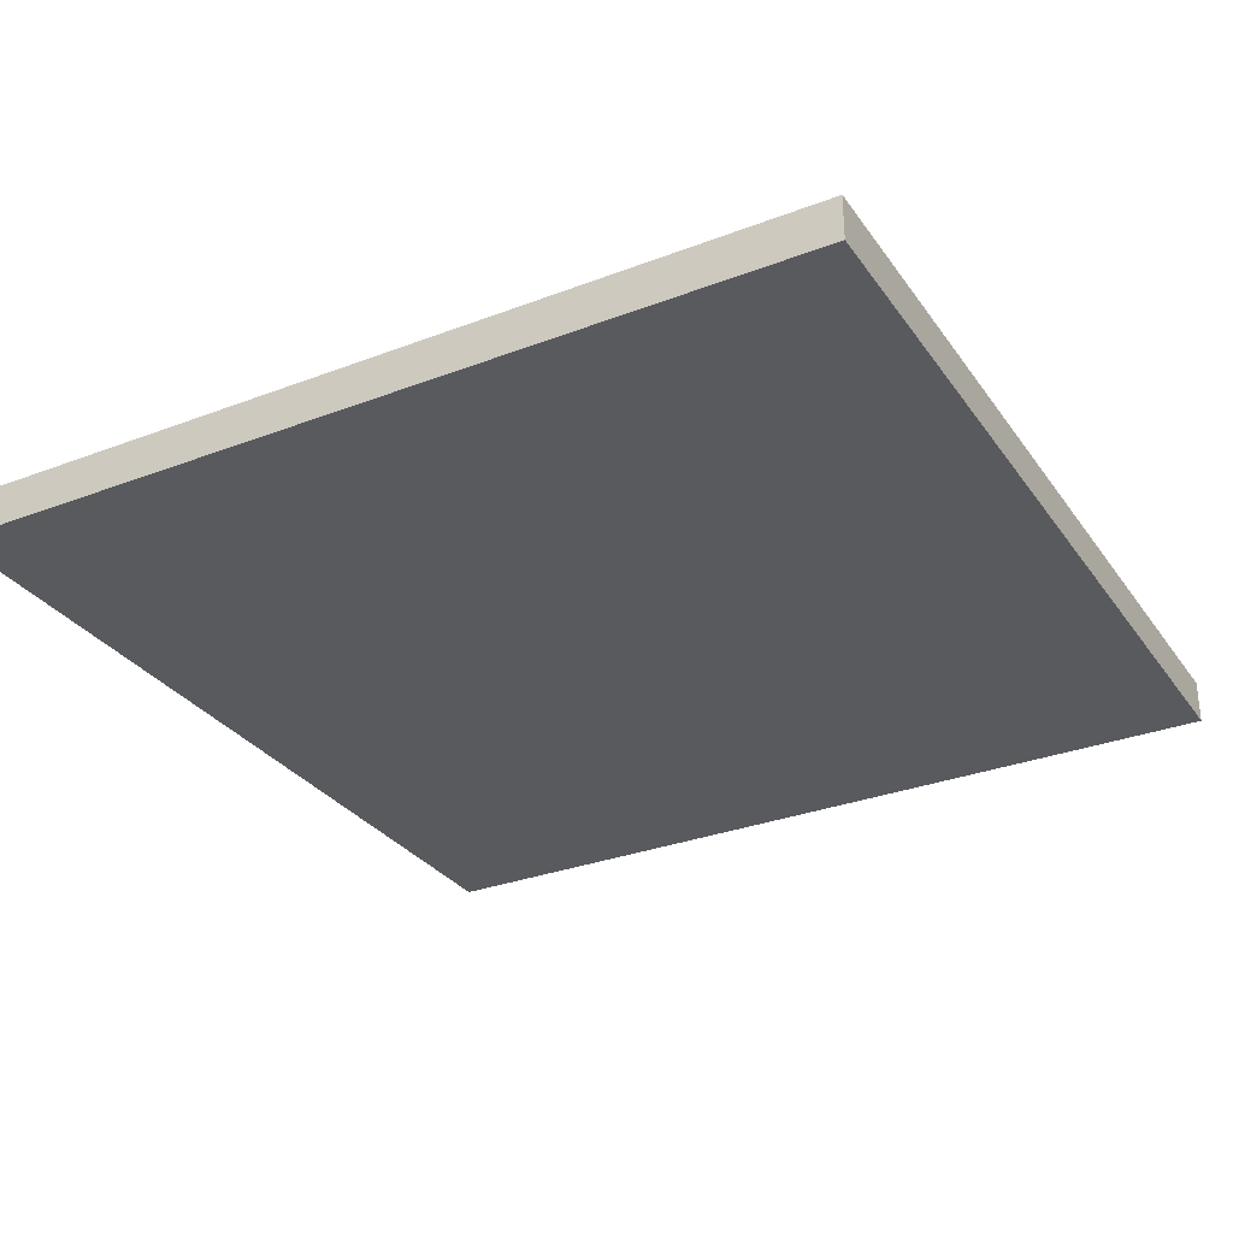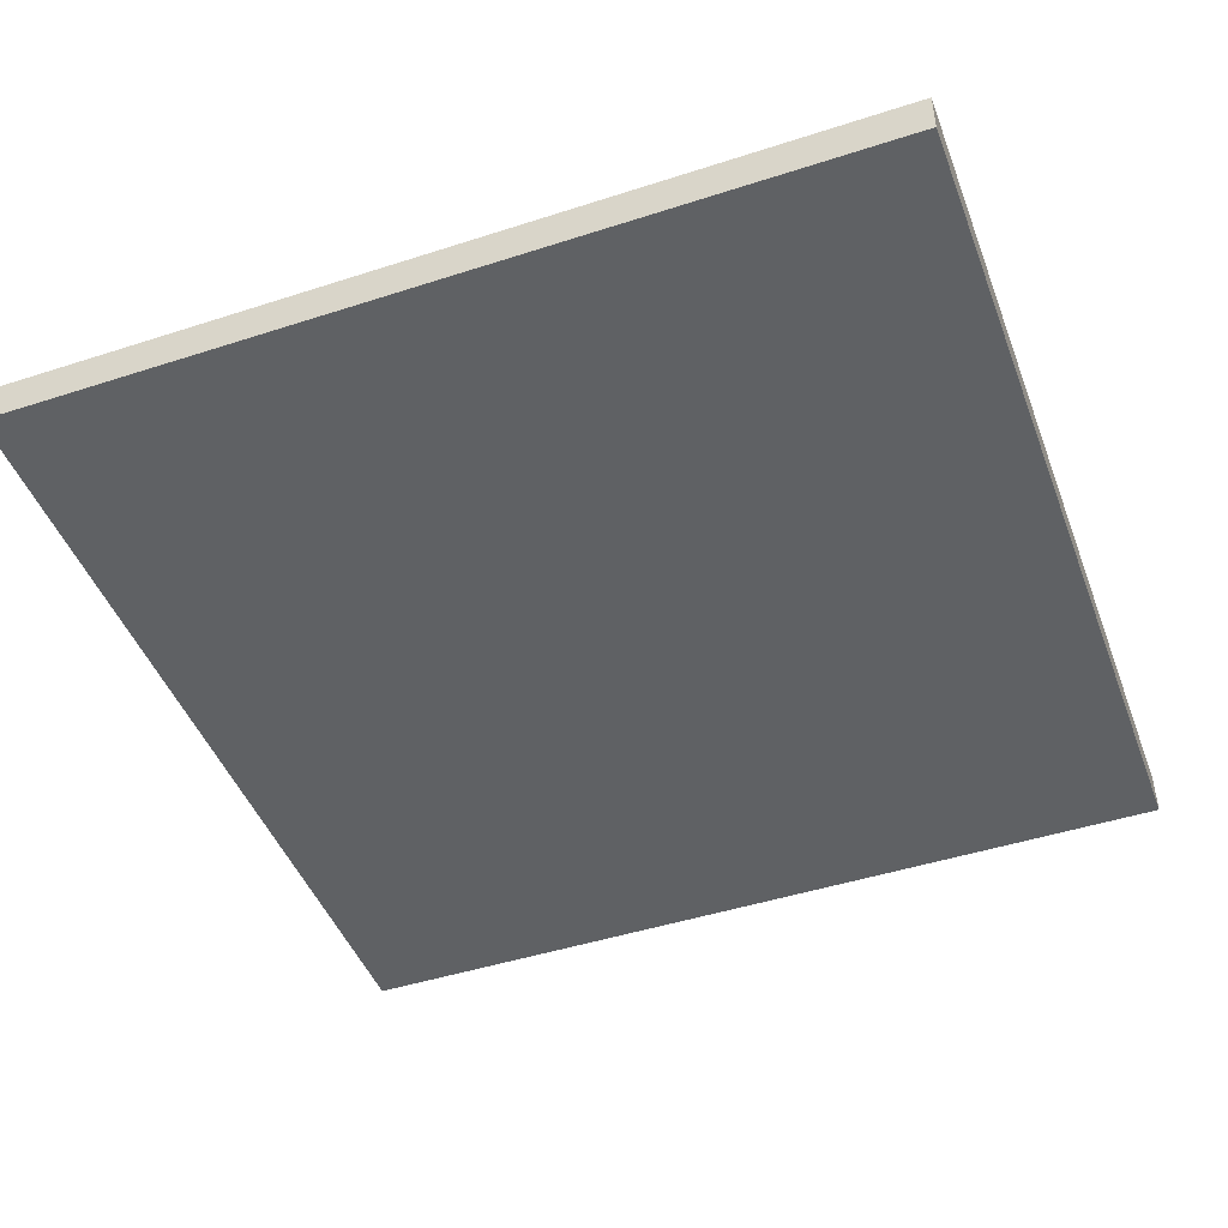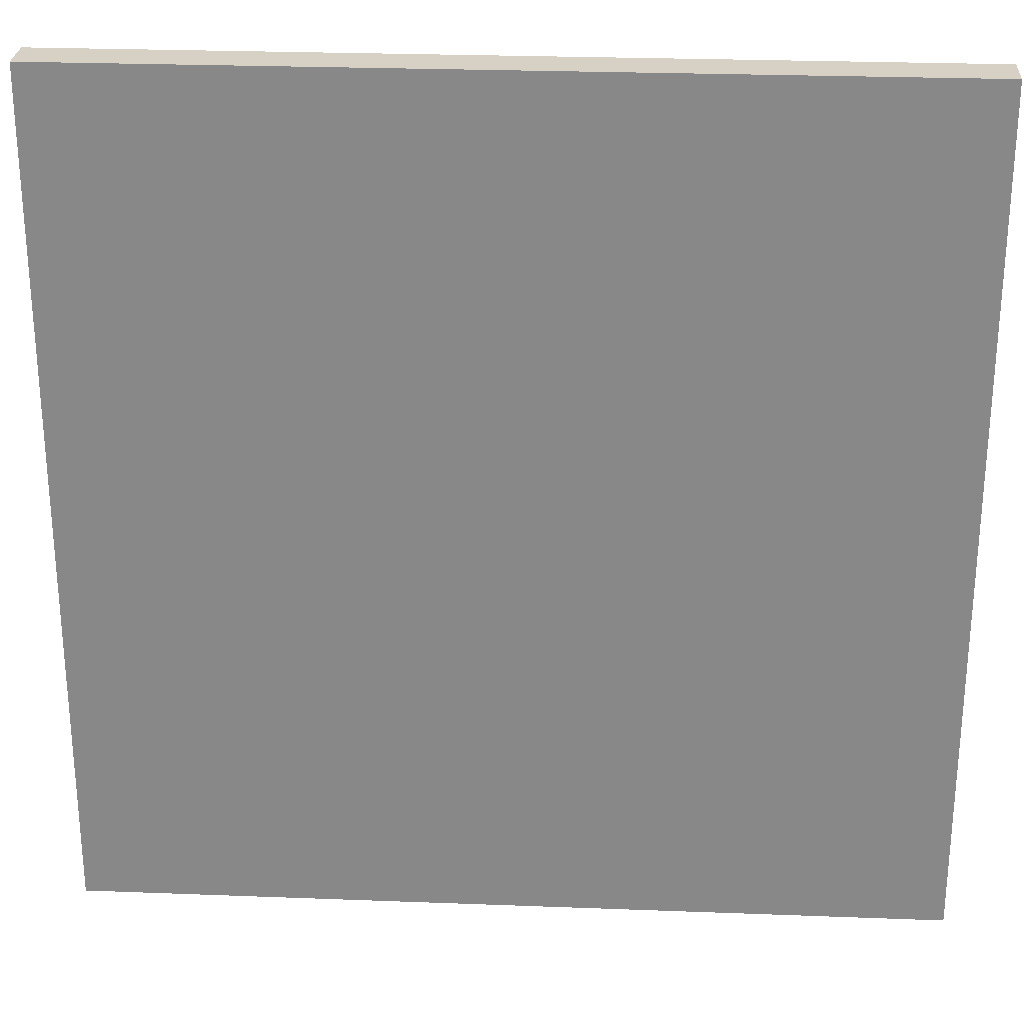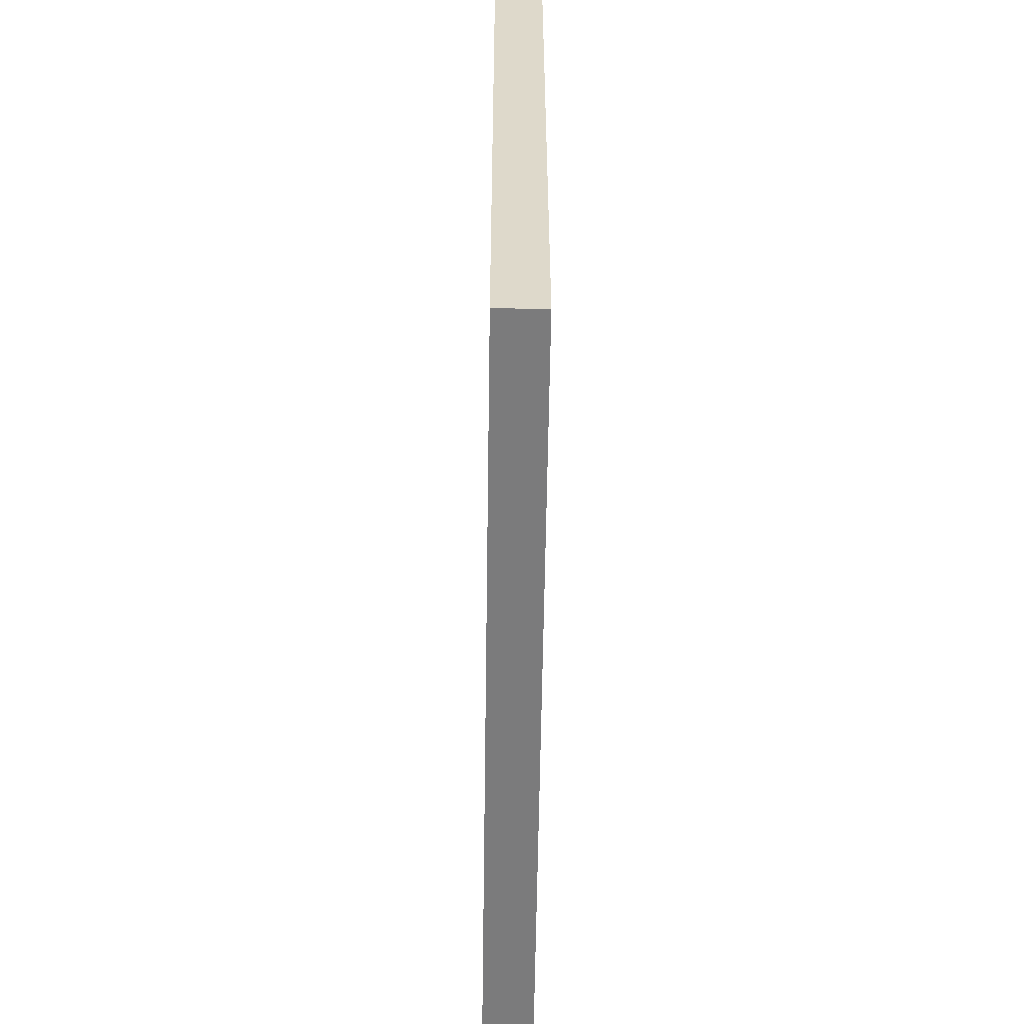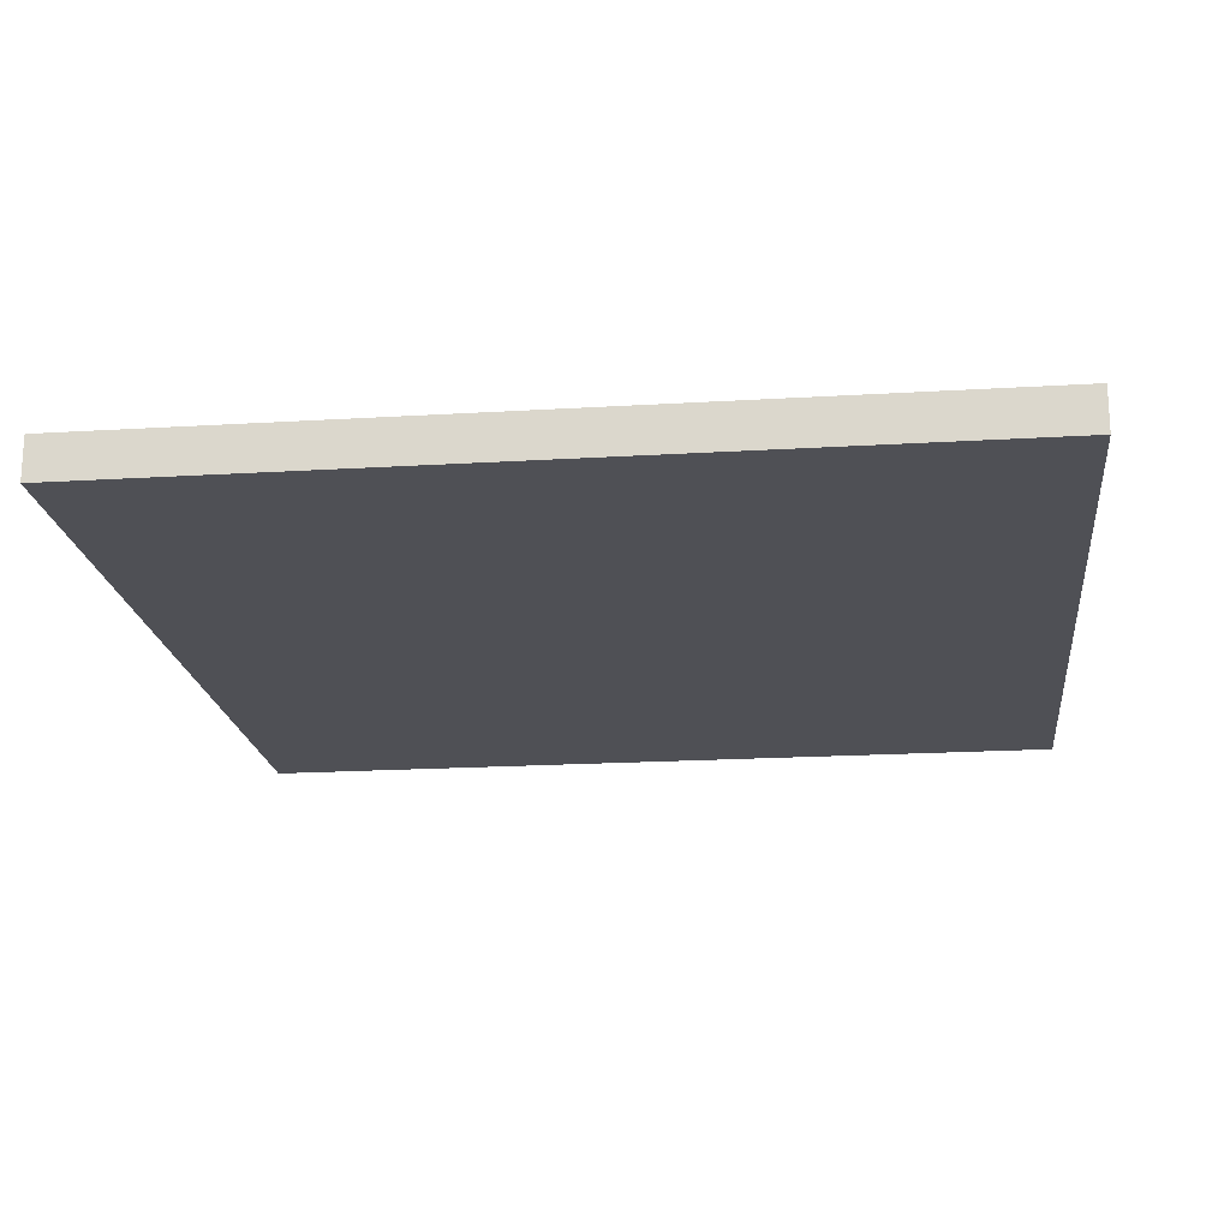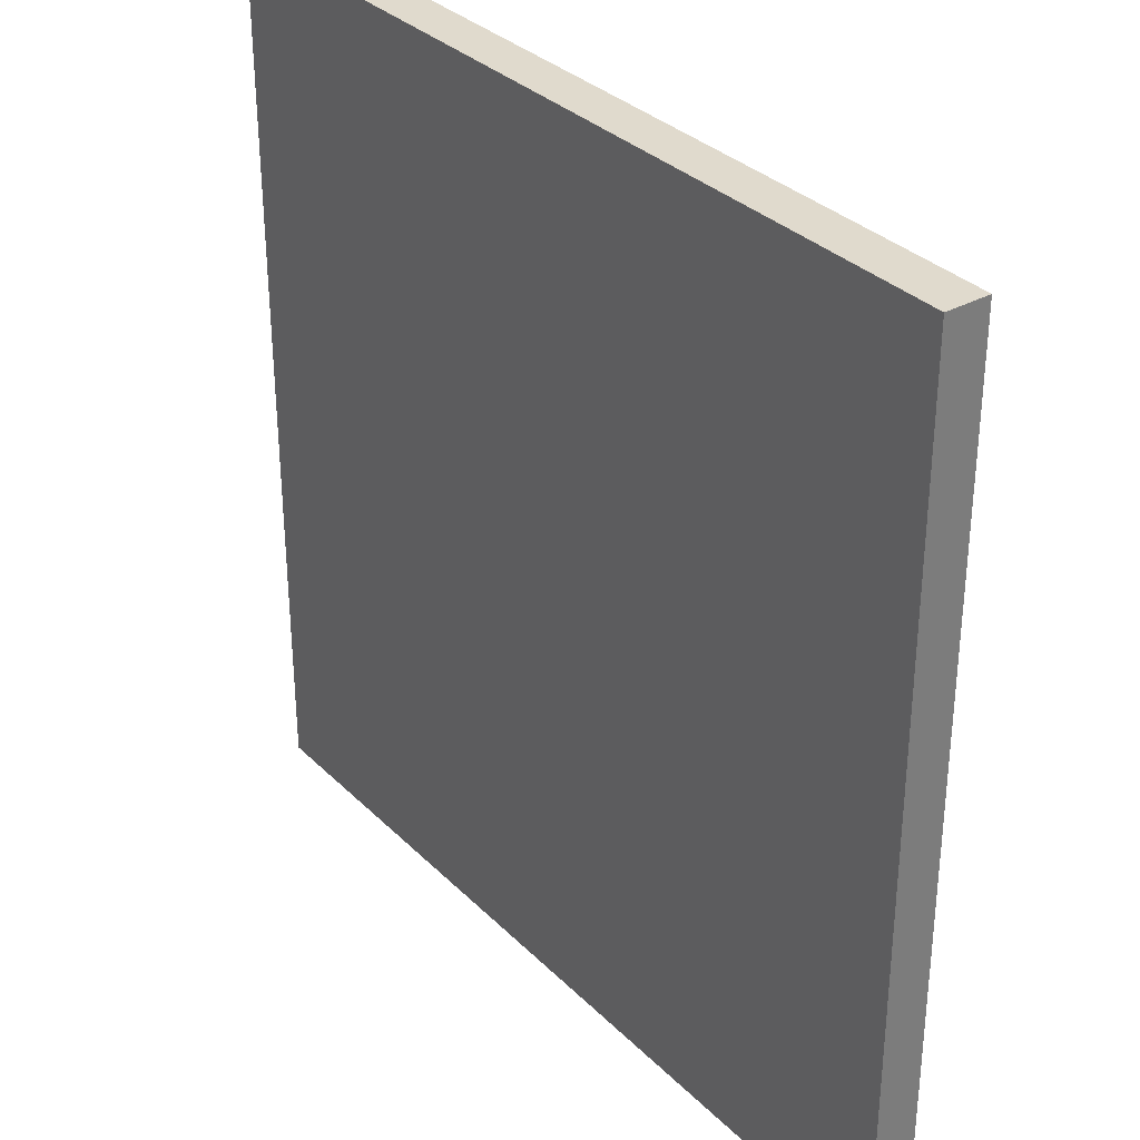
<metadata>
{"format":"obj","ext":"obj","renderer":"f3d","projection":"perspective","resolution":1024,"background":"white","views":[{"elev":-30.5,"azim":118.9,"up":"+Z"},{"elev":-46.2,"azim":-159.7,"up":"+Z"},{"elev":26.7,"azim":-176.6,"up":"+Y"},{"elev":-58.5,"azim":-90.8,"up":"+Y"},{"elev":-19.4,"azim":-83.5,"up":"+Z"},{"elev":33.0,"azim":-127.1,"up":"+Y"}]}
</metadata>
<code>
v  11.81 11.81 32.28
v  11.81 -11.81 32.28
v  -11.81 -11.81 32.28
v  -11.81 11.81 32.28
v  11.81 11.81 33.46
v  -11.81 11.81 33.46
v  -11.81 -11.81 33.46
v  11.81 -11.81 33.46
g Blat
f 1 2 3 4
f 5 6 7 8
f 8 7 3 2
f 5 8 2 1
f 6 5 1 4
f 7 6 4 3

</code>
